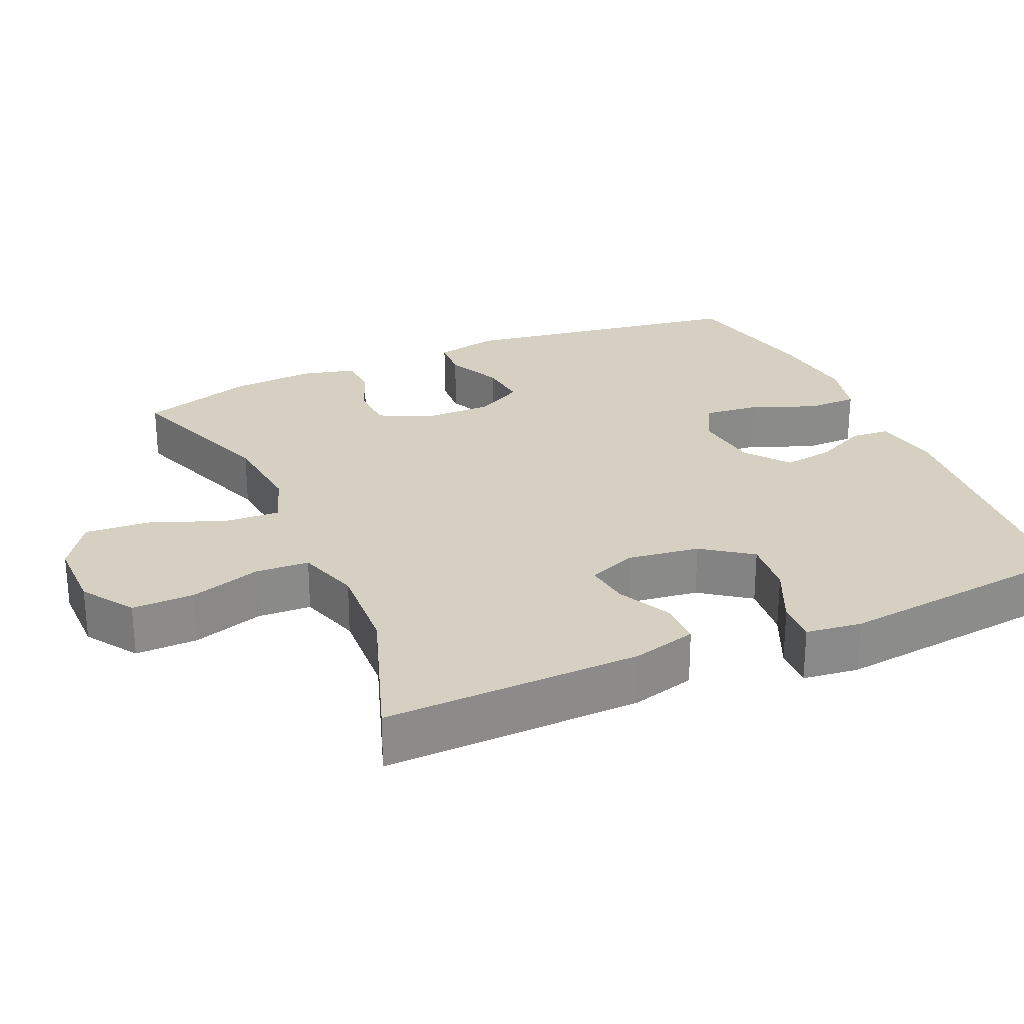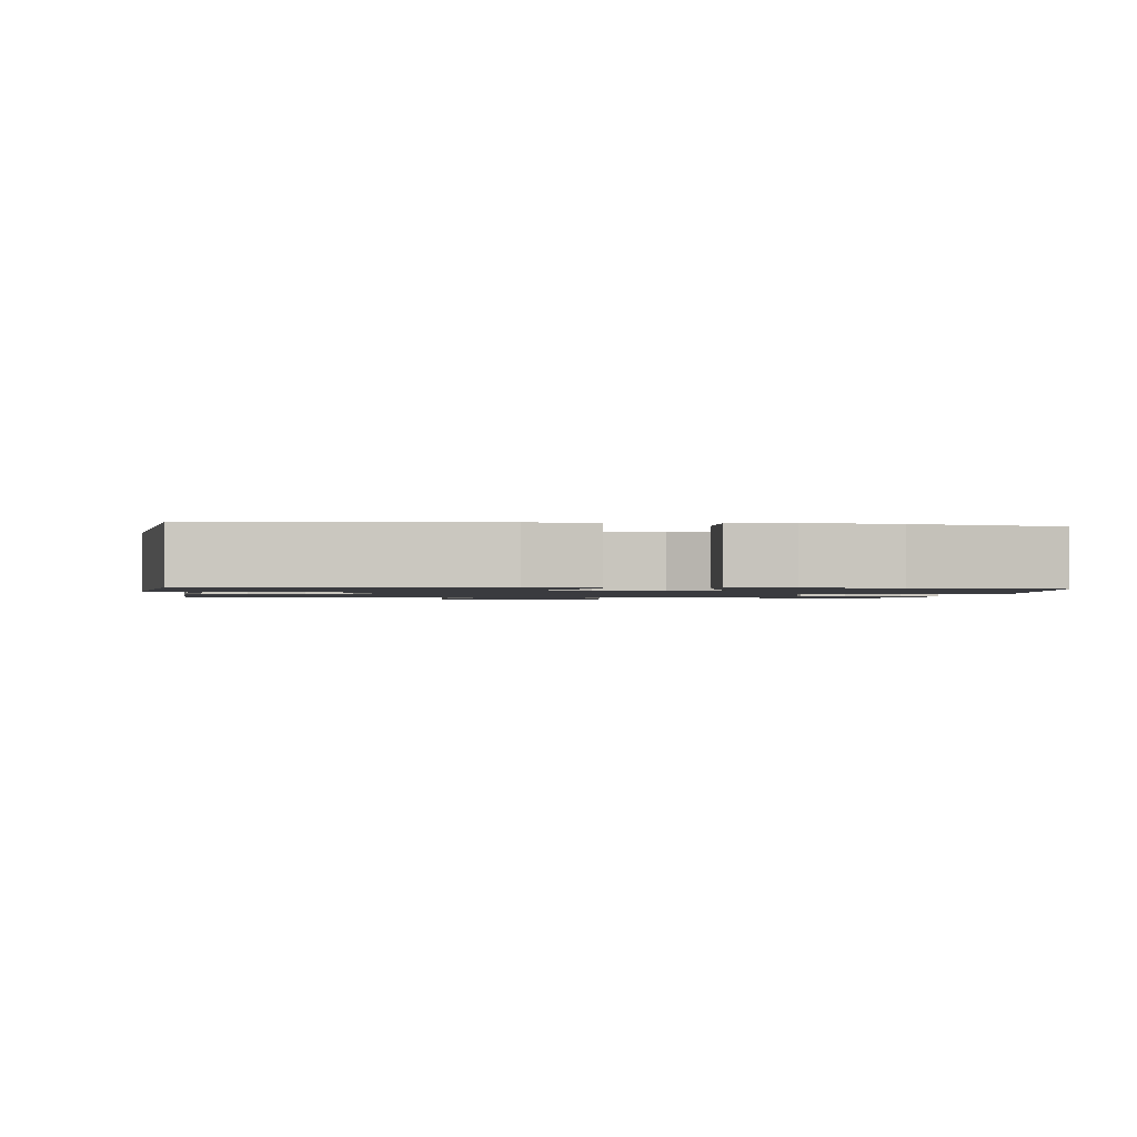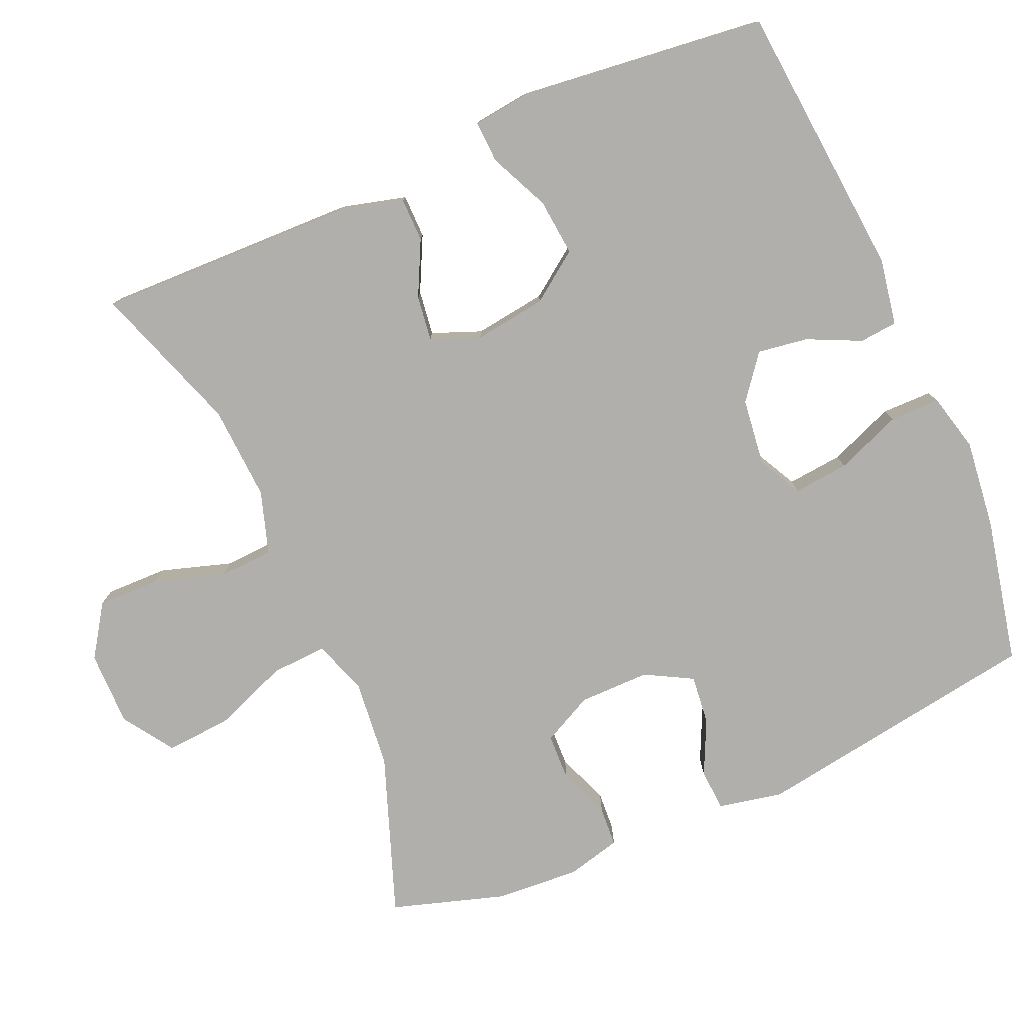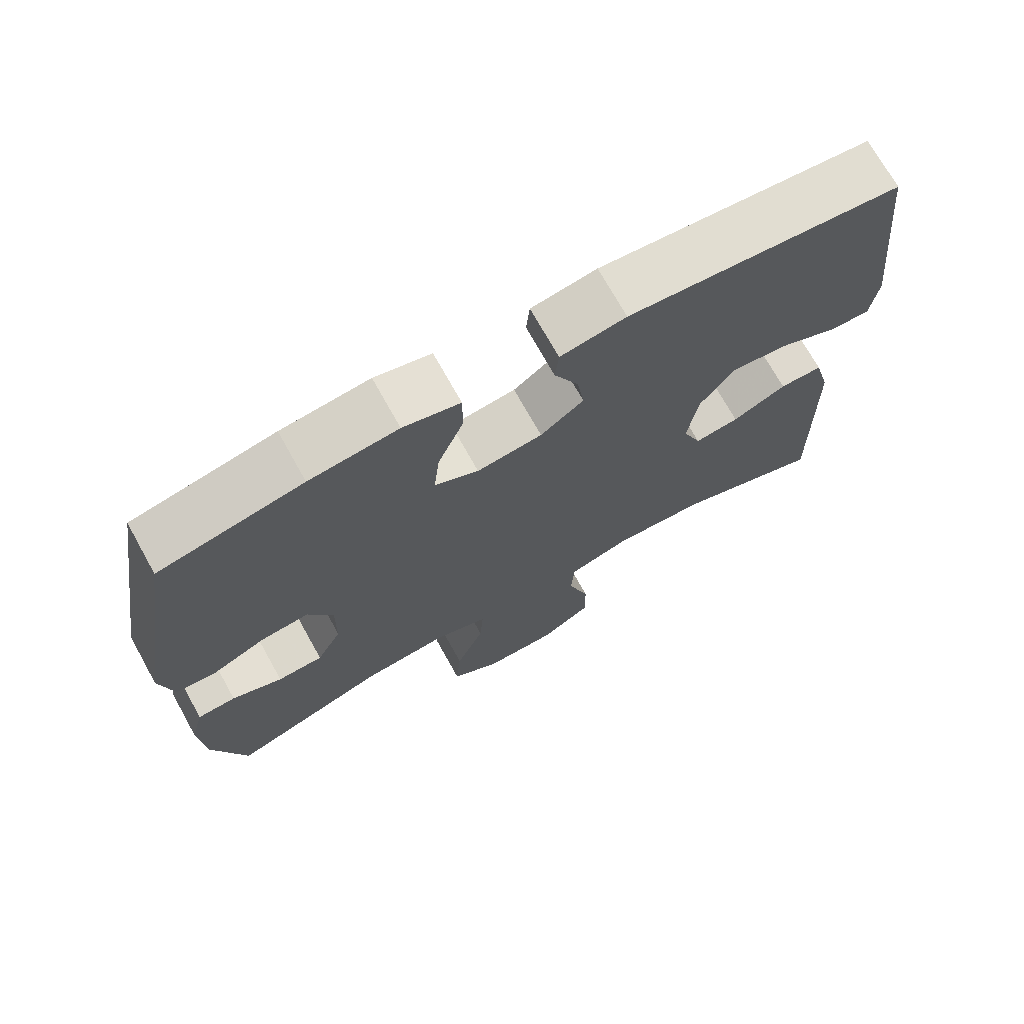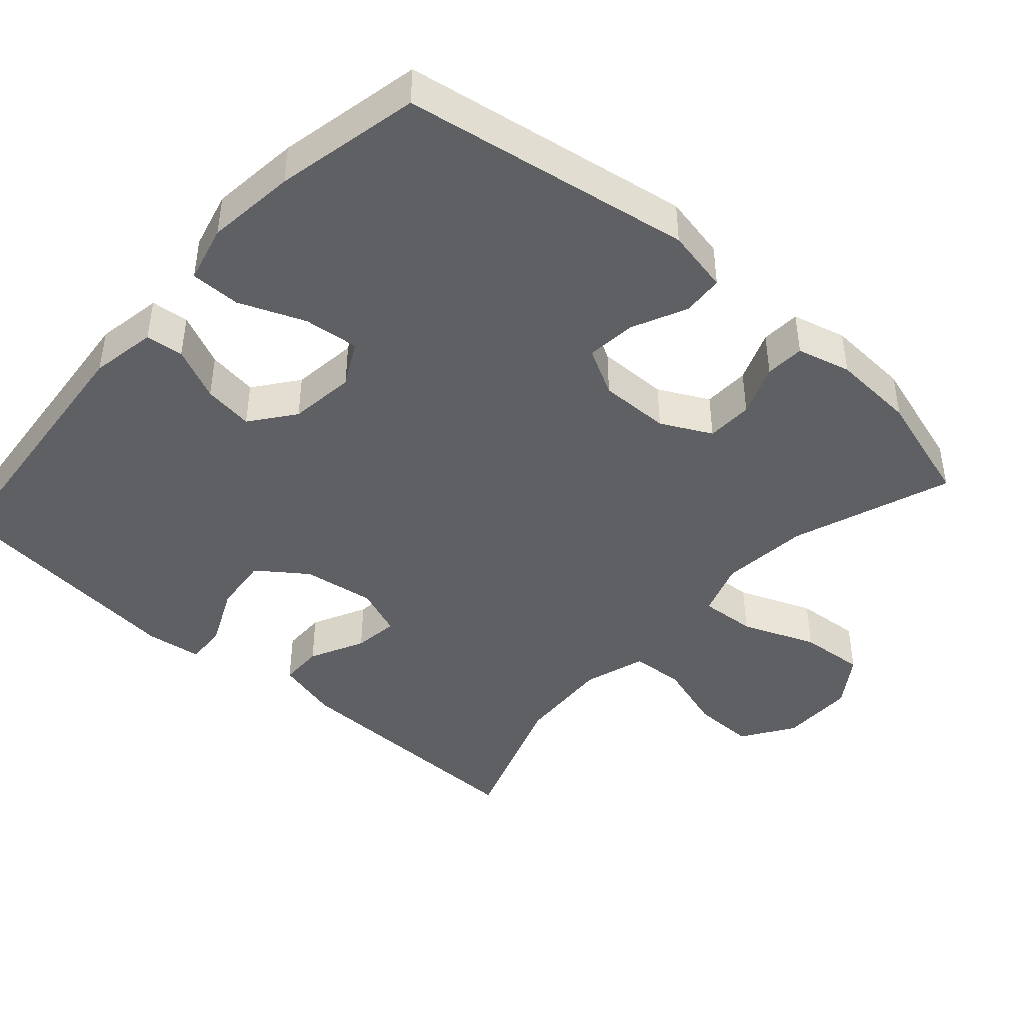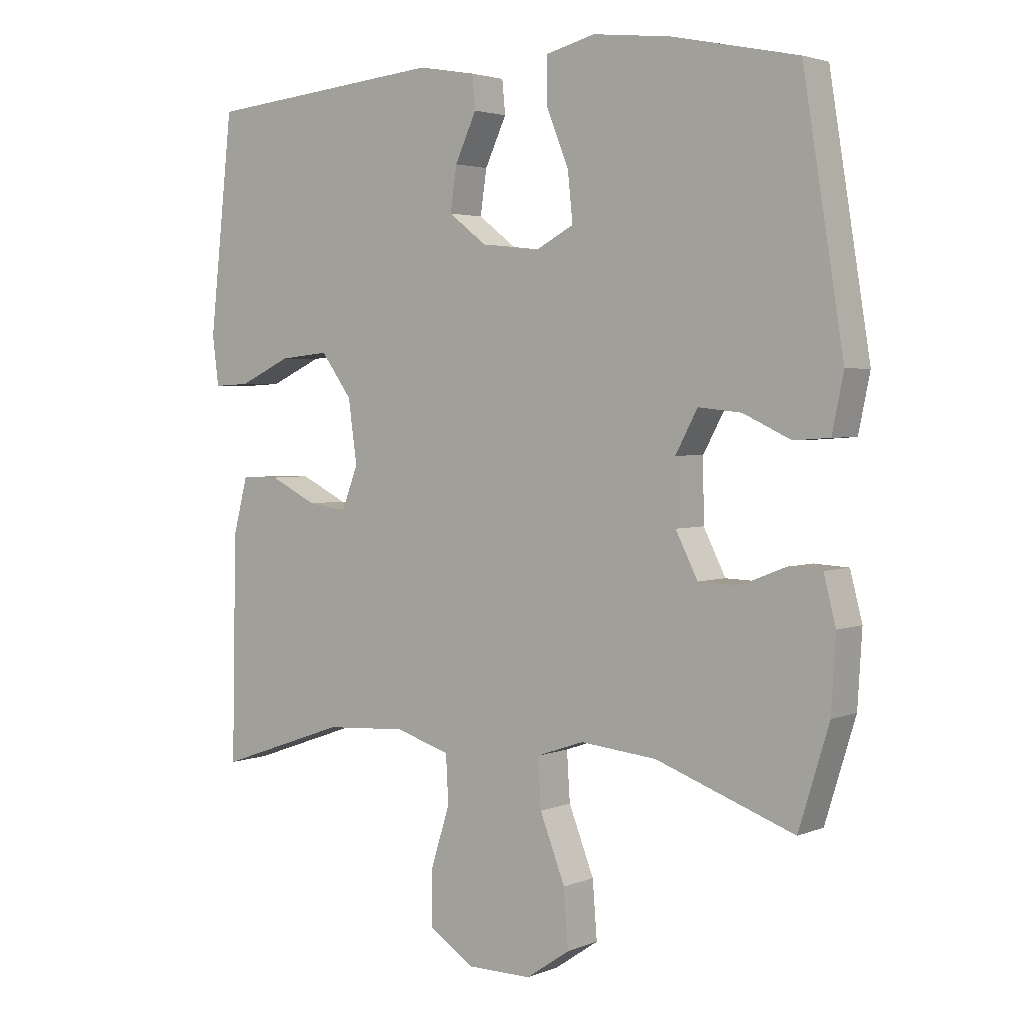
<metadata>
{"format":"obj","ext":"obj","renderer":"f3d","projection":"perspective","resolution":1024,"background":"white","views":[{"elev":26.5,"azim":-114.0,"up":"+Y"},{"elev":-1.3,"azim":-7.5,"up":"+Y"},{"elev":-78.2,"azim":-66.7,"up":"+Y"},{"elev":72.1,"azim":150.9,"up":"+Z"},{"elev":-43.7,"azim":48.4,"up":"+Y"},{"elev":3.0,"azim":36.8,"up":"+Z"}]}
</metadata>
<code>
v 0.5 0.07 0.5
v 0.564 0.07 0.103
v 0.546 0.07 0.015
v 0.489 0.07 0.011
v 0.414 0.07 0.046
v 0.346 0.07 0.053
v 0.311 0.07 -0.012
v 0.312 0.07 -0.109
v 0.347 0.07 -0.178
v 0.411 0.07 -0.18
v 0.482 0.07 -0.152
v 0.536 0.07 -0.155
v 0.555 0.07 -0.229
v 0.548 0.07 -0.344
v 0.5 0.07 -0.5
v 0.281 0.07 -0.421
v 0.16 0.07 -0.409
v 0.085 0.07 -0.435
v 0.09 0.07 -0.512
v 0.13 0.07 -0.614
v 0.137 0.07 -0.704
v 0.068 0.07 -0.751
v -0.035 0.07 -0.751
v -0.106 0.07 -0.704
v -0.105 0.07 -0.618
v -0.075 0.07 -0.521
v -0.079 0.07 -0.447
v -0.165 0.07 -0.42
v -0.295 0.07 -0.428
v -0.5 0.07 -0.5
v -0.493 0.07 -0.146
v -0.47 0.07 -0.058
v -0.41 0.07 -0.057
v -0.335 0.07 -0.094
v -0.273 0.07 -0.102
v -0.247 0.07 -0.035
v -0.261 0.07 0.064
v -0.31 0.07 0.131
v -0.388 0.07 0.123
v -0.47 0.07 0.085
v -0.527 0.07 0.082
v -0.537 0.07 0.159
v -0.5 0.07 0.5
v -0.121 0.07 0.536
v -0.03 0.07 0.52
v -0.025 0.07 0.468
v -0.059 0.07 0.395
v -0.069 0.07 0.326
v -0.009 0.07 0.28
v 0.082 0.07 0.269
v 0.143 0.07 0.301
v 0.135 0.07 0.377
v 0.099 0.07 0.467
v 0.099 0.07 0.536
v 0.178 0.07 0.556
v 0.301 0.07 0.542
v 0.5 0 0.5
v 0.564 0 0.103
v 0.546 0 0.015
v 0.489 0 0.011
v 0.414 0 0.046
v 0.346 0 0.053
v 0.311 0 -0.012
v 0.312 0 -0.109
v 0.347 0 -0.178
v 0.411 0 -0.18
v 0.482 0 -0.152
v 0.536 0 -0.155
v 0.555 0 -0.229
v 0.548 0 -0.344
v 0.5 0 -0.5
v 0.281 0 -0.421
v 0.16 0 -0.409
v 0.085 0 -0.435
v 0.09 0 -0.512
v 0.13 0 -0.614
v 0.137 0 -0.704
v 0.068 0 -0.751
v -0.035 0 -0.751
v -0.106 0 -0.704
v -0.105 0 -0.618
v -0.075 0 -0.521
v -0.079 0 -0.447
v -0.165 0 -0.42
v -0.295 0 -0.428
v -0.5 0 -0.5
v -0.493 0 -0.146
v -0.47 0 -0.058
v -0.41 0 -0.057
v -0.335 0 -0.094
v -0.273 0 -0.102
v -0.247 0 -0.035
v -0.261 0 0.064
v -0.31 0 0.131
v -0.388 0 0.123
v -0.47 0 0.085
v -0.527 0 0.082
v -0.537 0 0.159
v -0.5 0 0.5
v -0.121 0 0.536
v -0.03 0 0.52
v -0.025 0 0.468
v -0.059 0 0.395
v -0.069 0 0.326
v -0.009 0 0.28
v 0.082 0 0.269
v 0.143 0 0.301
v 0.135 0 0.377
v 0.099 0 0.467
v 0.099 0 0.536
v 0.178 0 0.556
v 0.301 0 0.542
f 3 4 5
f 2 3 5
f 1 2 5
f 56 1 5
f 55 56 5
f 54 55 5
f 53 54 5
f 52 53 5
f 51 52 5 6
f 50 51 6 7
f 49 50 7 8
f 48 49 8 9
f 45 46 47
f 44 45 47
f 43 44 47
f 42 43 47
f 41 42 47
f 40 41 47
f 39 40 47
f 38 39 47 48
f 37 38 48 9
f 32 33 34
f 31 32 34
f 30 31 34
f 29 30 34
f 28 29 34 35
f 27 28 35 36
f 24 25 26
f 23 24 26
f 22 23 26
f 21 22 26
f 20 21 26
f 19 20 26
f 18 19 26 27
f 36 37 9
f 27 36 9
f 18 27 9
f 17 18 9
f 14 15 16
f 13 14 16
f 12 13 16
f 11 12 16
f 10 11 16
f 9 10 16 17
f 61 60 59
f 61 59 58
f 61 58 57
f 61 57 112
f 61 112 111
f 61 111 110
f 61 110 109
f 61 109 108
f 62 61 108 107
f 63 62 107 106
f 64 63 106 105
f 65 64 105 104
f 103 102 101
f 103 101 100
f 103 100 99
f 103 99 98
f 103 98 97
f 103 97 96
f 103 96 95
f 104 103 95 94
f 65 104 94 93
f 90 89 88
f 90 88 87
f 90 87 86
f 90 86 85
f 91 90 85 84
f 92 91 84 83
f 82 81 80
f 82 80 79
f 82 79 78
f 82 78 77
f 82 77 76
f 82 76 75
f 83 82 75 74
f 65 93 92
f 65 92 83
f 65 83 74
f 65 74 73
f 72 71 70
f 72 70 69
f 72 69 68
f 72 68 67
f 72 67 66
f 73 72 66 65
f 1 57 58 2
f 2 58 59 3
f 3 59 60 4
f 4 60 61 5
f 5 61 62 6
f 6 62 63 7
f 7 63 64 8
f 8 64 65 9
f 9 65 66 10
f 10 66 67 11
f 11 67 68 12
f 12 68 69 13
f 13 69 70 14
f 14 70 71 15
f 15 71 72 16
f 16 72 73 17
f 17 73 74 18
f 18 74 75 19
f 19 75 76 20
f 20 76 77 21
f 21 77 78 22
f 22 78 79 23
f 23 79 80 24
f 24 80 81 25
f 25 81 82 26
f 26 82 83 27
f 27 83 84 28
f 28 84 85 29
f 29 85 86 30
f 30 86 87 31
f 31 87 88 32
f 32 88 89 33
f 33 89 90 34
f 34 90 91 35
f 35 91 92 36
f 36 92 93 37
f 37 93 94 38
f 38 94 95 39
f 39 95 96 40
f 40 96 97 41
f 41 97 98 42
f 42 98 99 43
f 43 99 100 44
f 44 100 101 45
f 45 101 102 46
f 46 102 103 47
f 47 103 104 48
f 48 104 105 49
f 49 105 106 50
f 50 106 107 51
f 51 107 108 52
f 52 108 109 53
f 53 109 110 54
f 54 110 111 55
f 55 111 112 56
f 56 112 57 1

</code>
